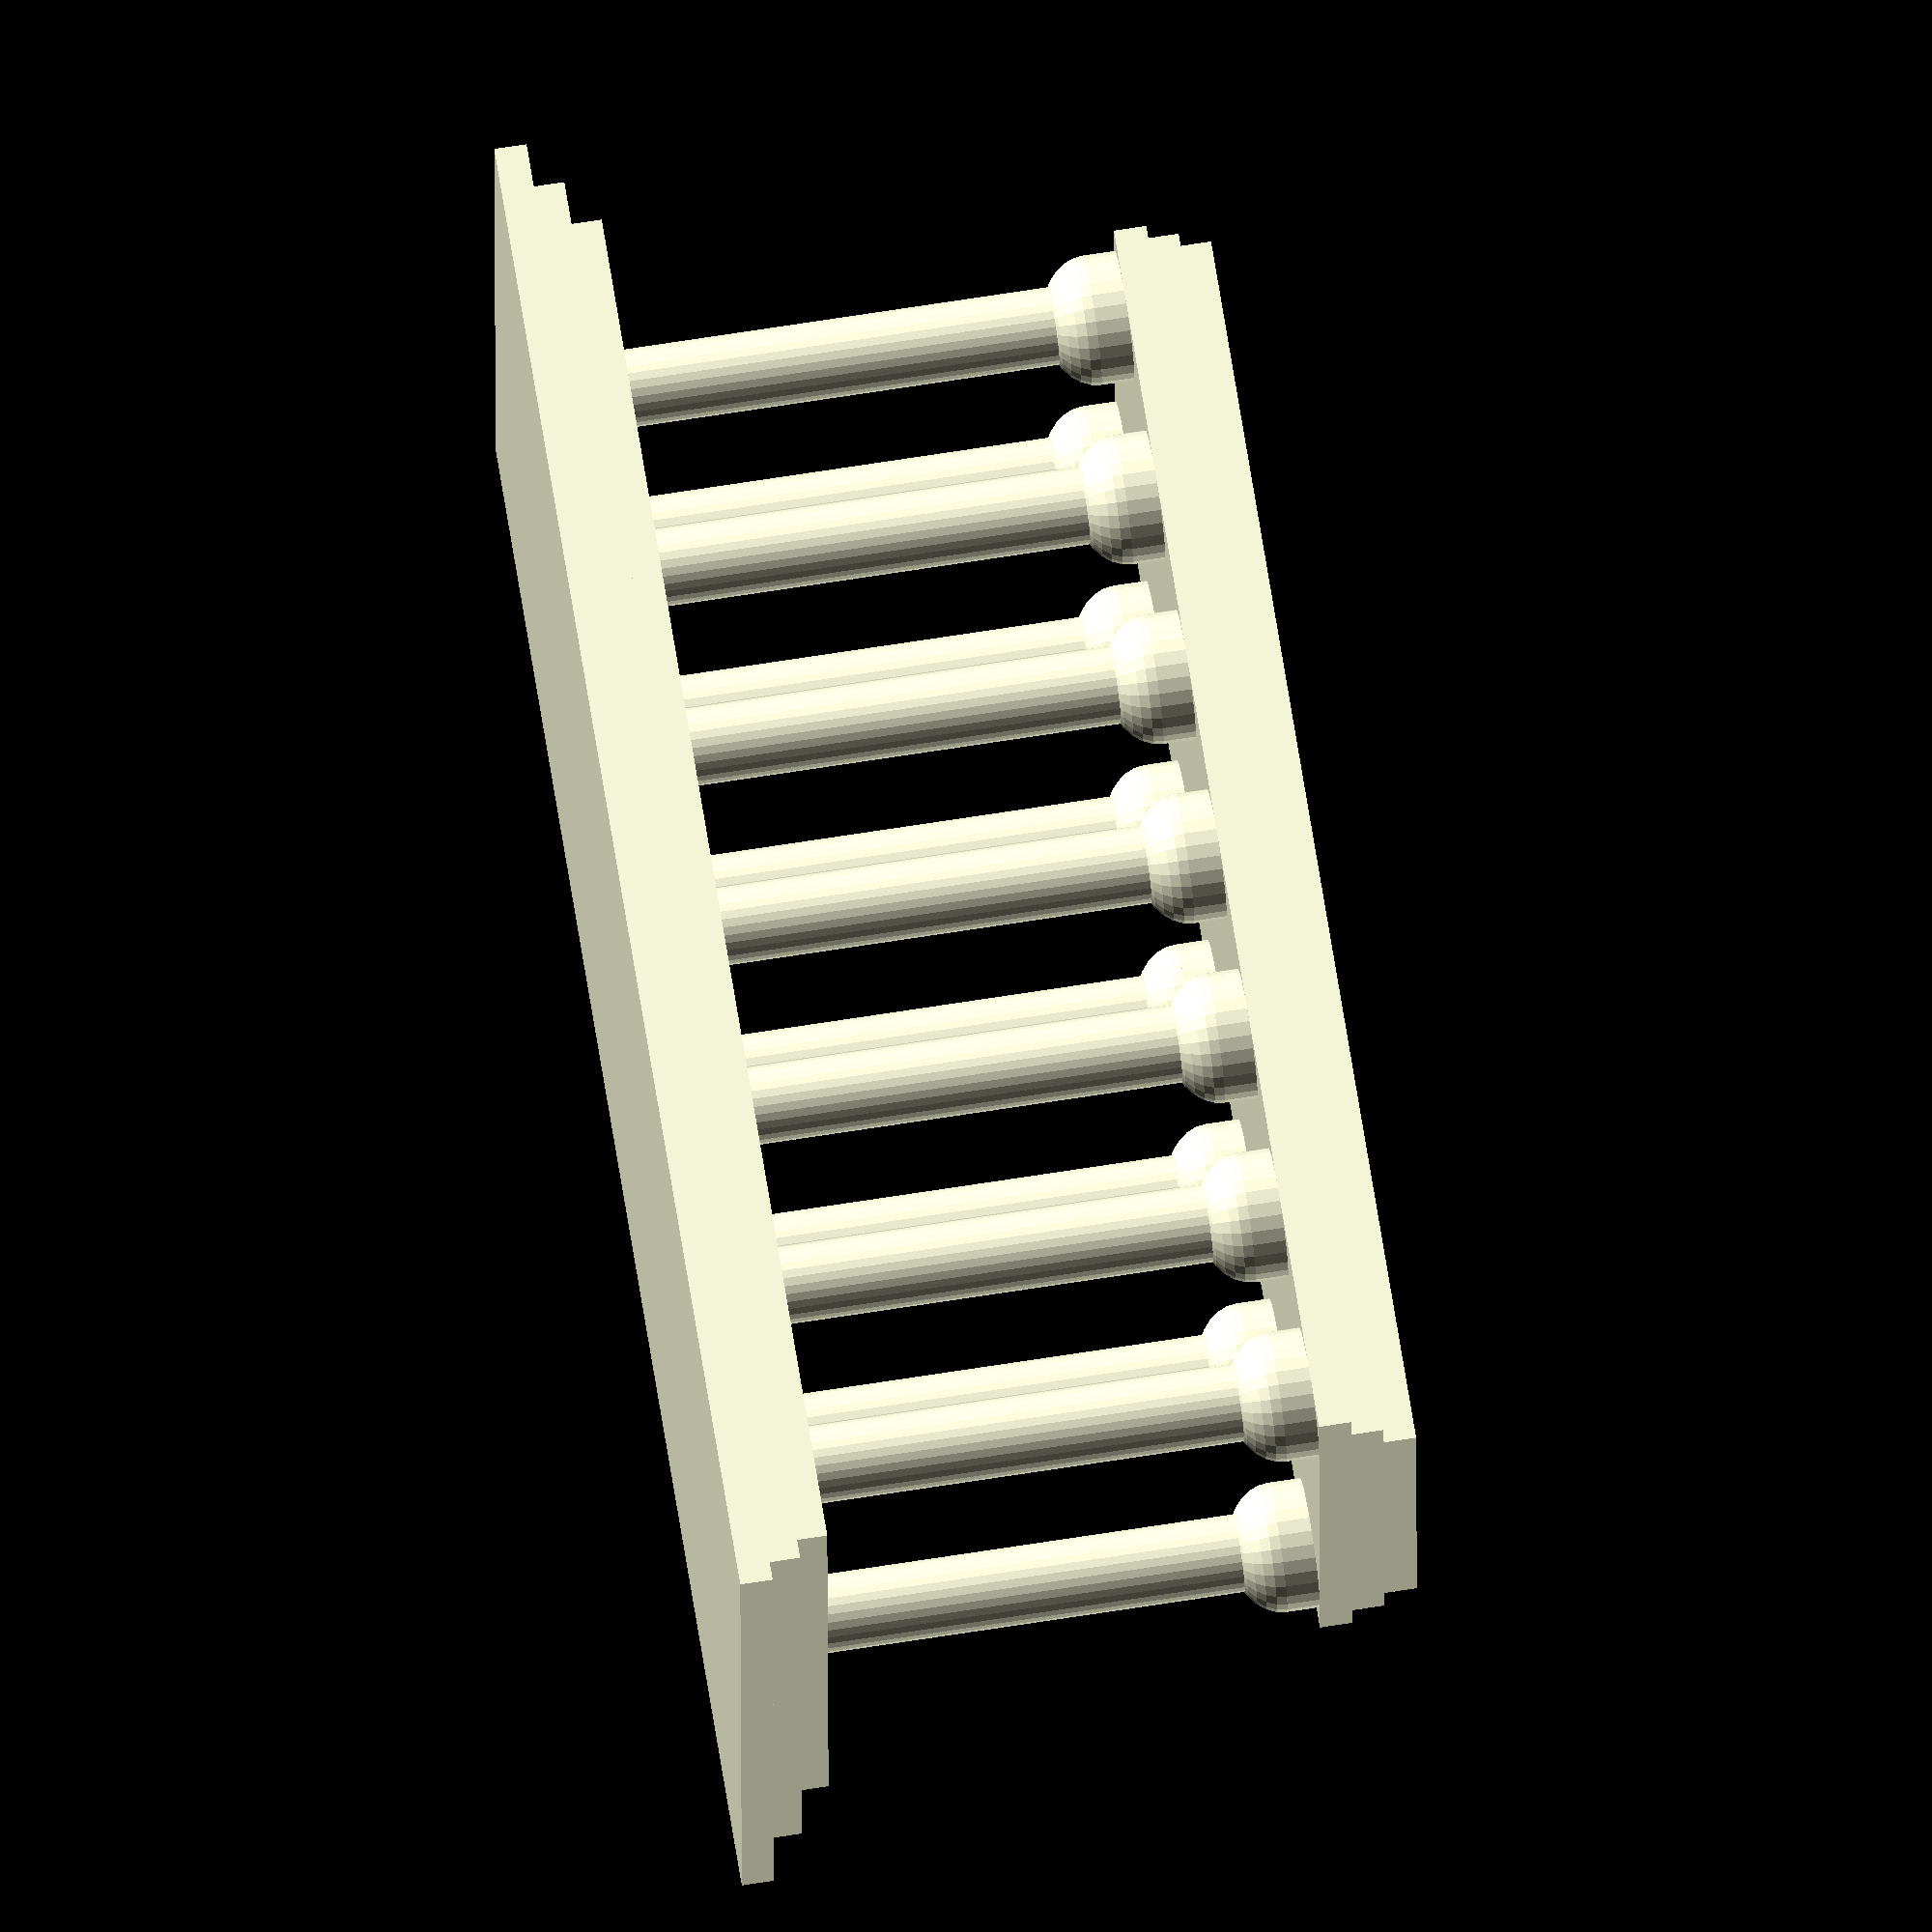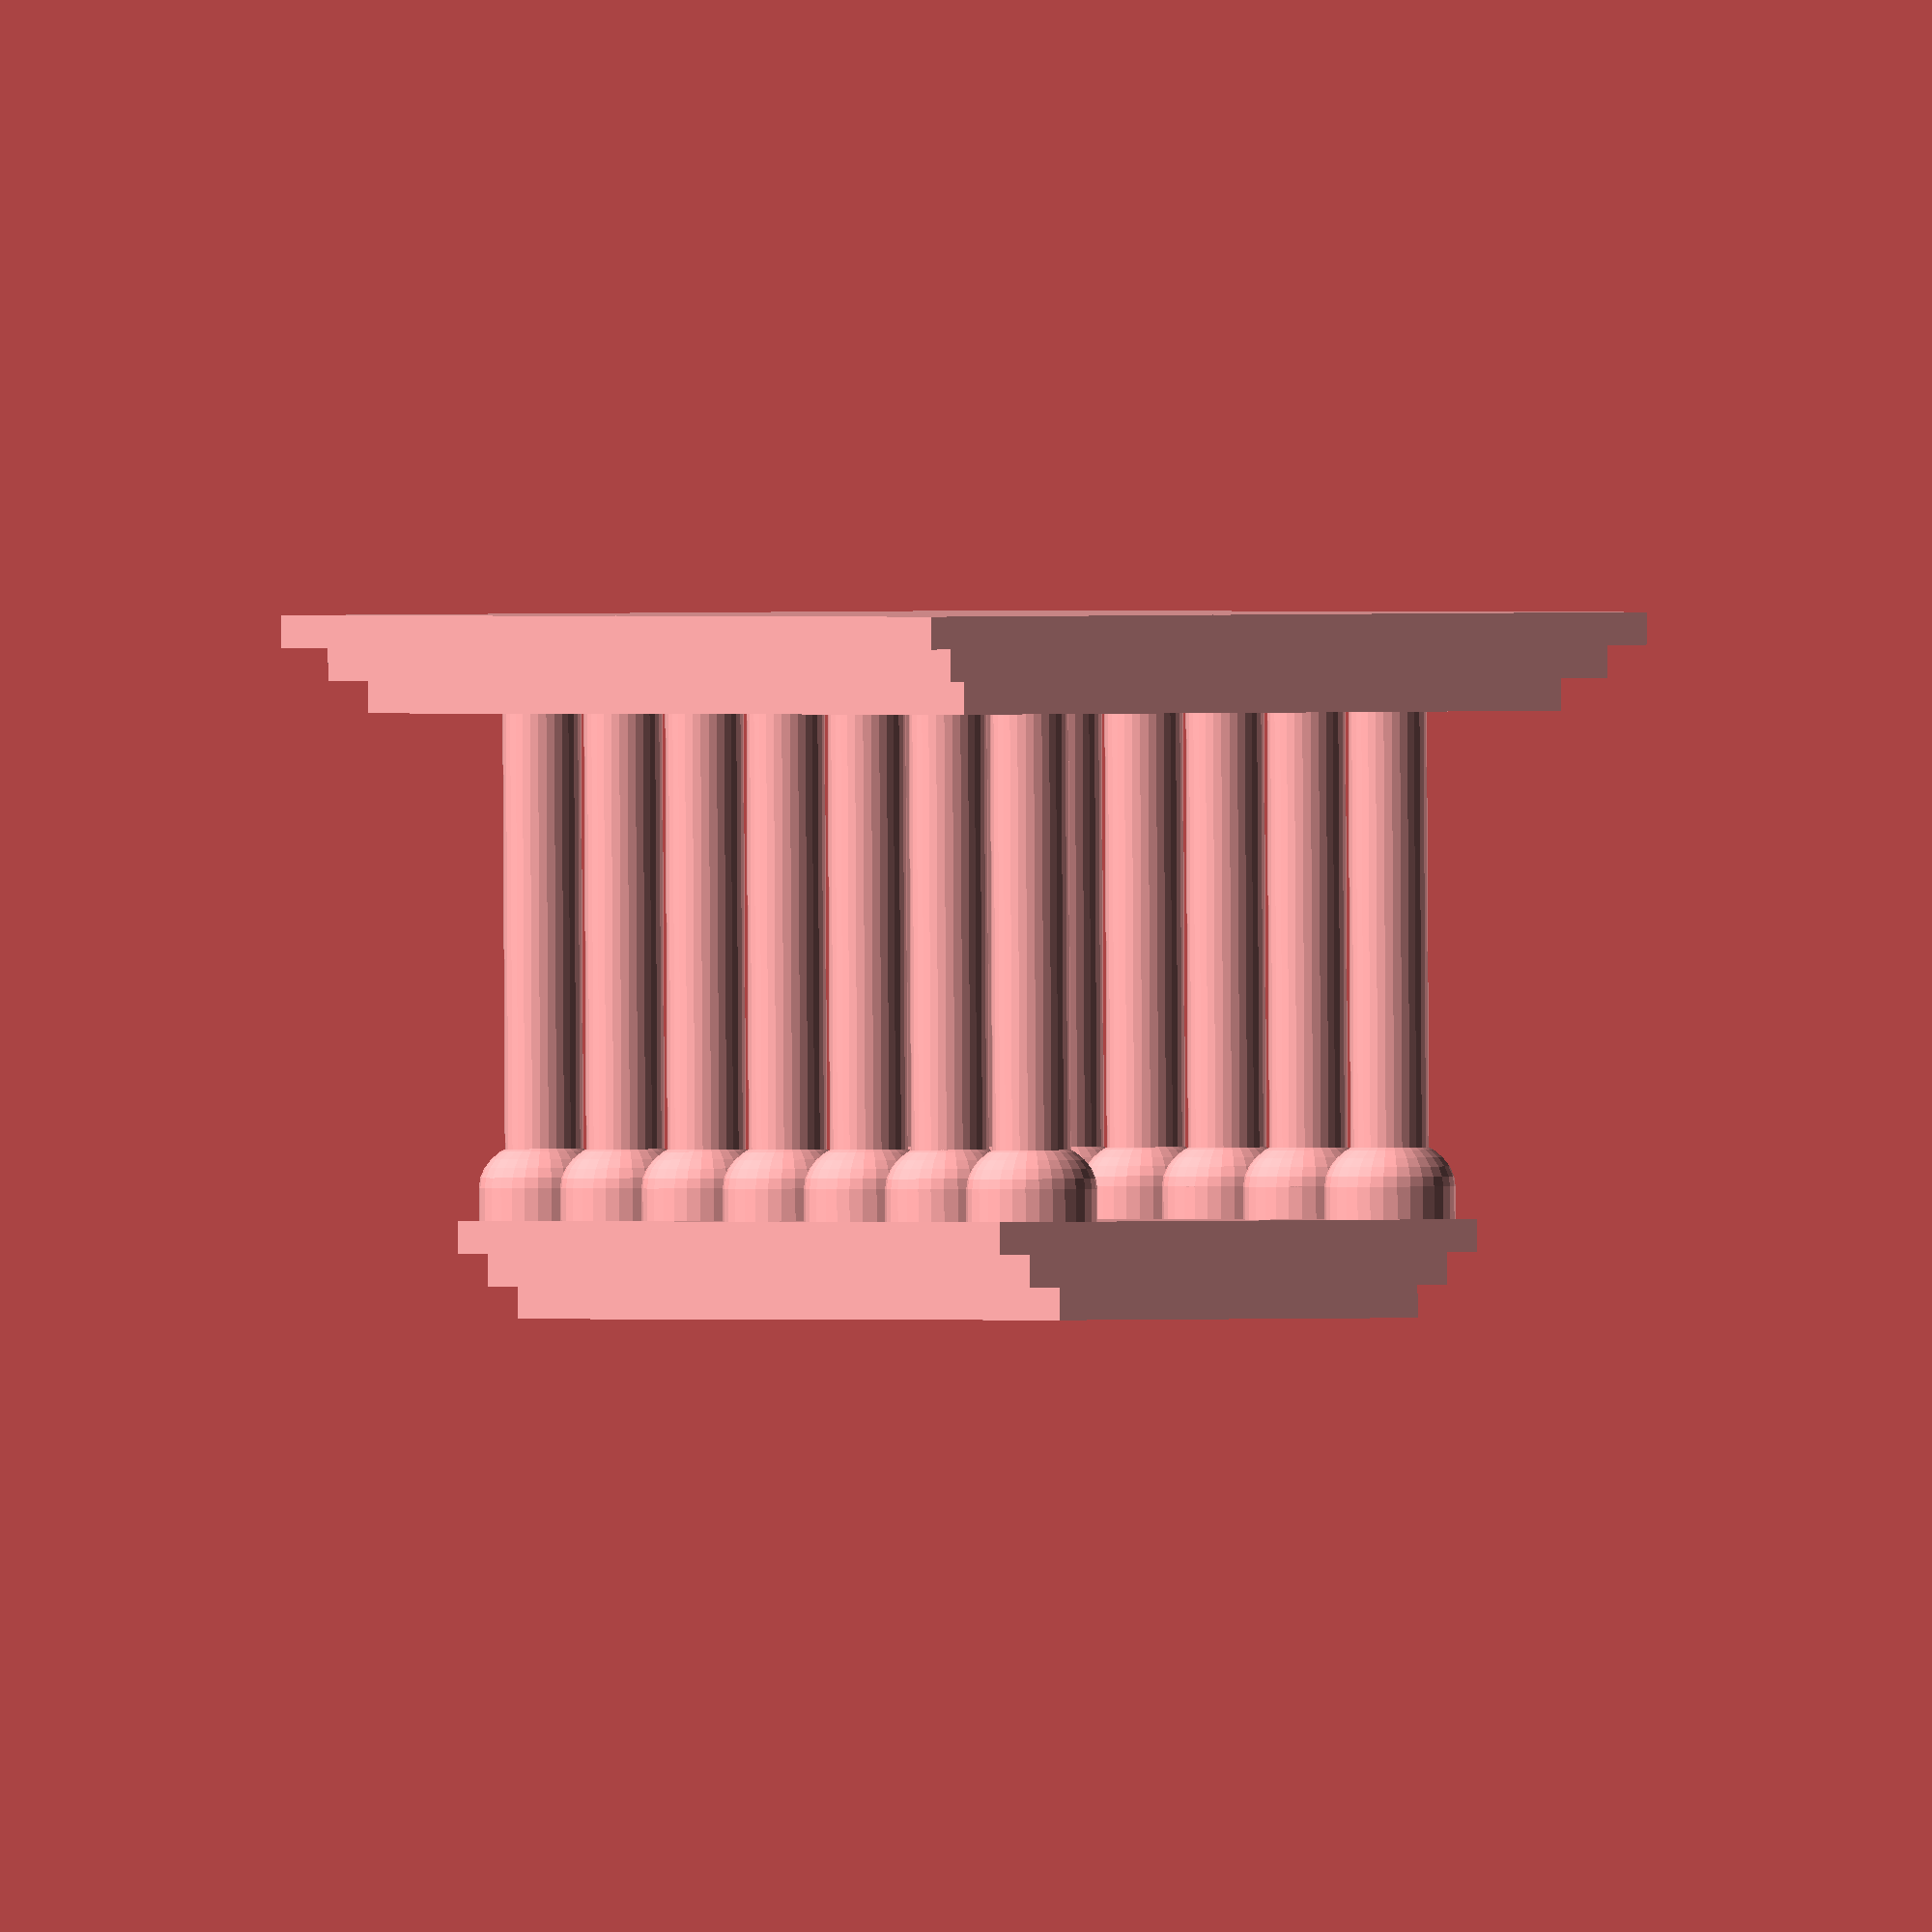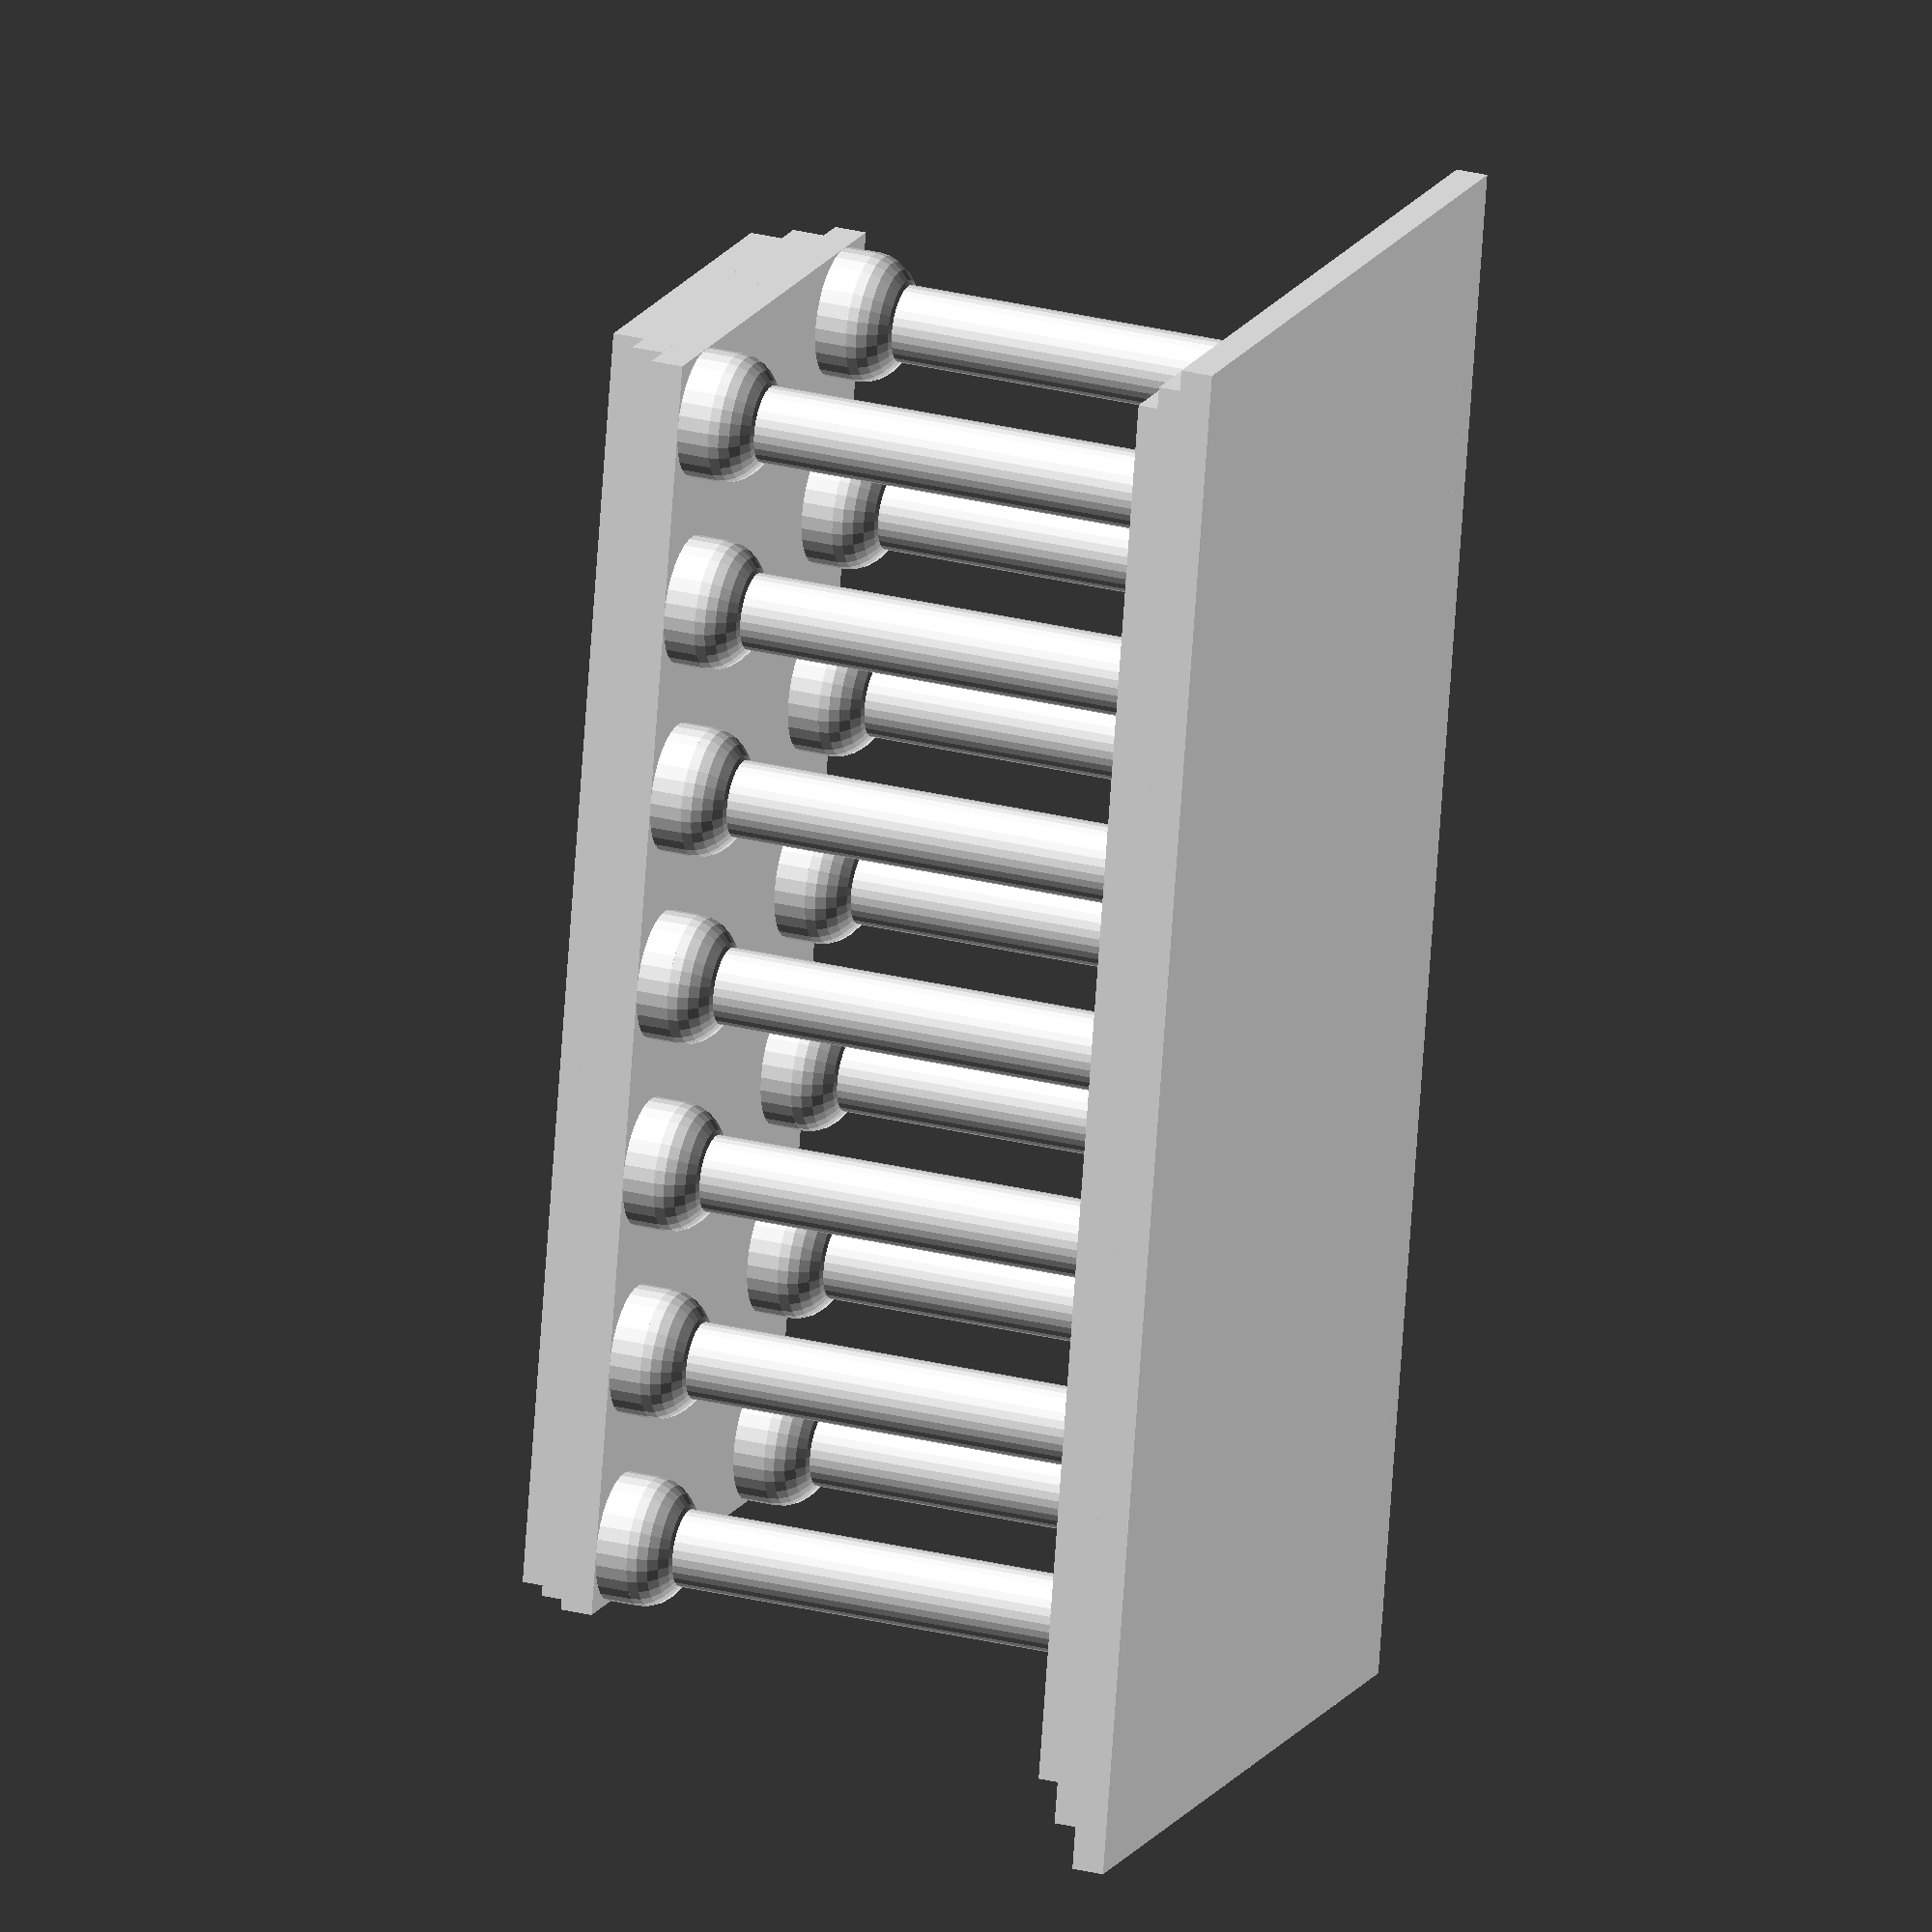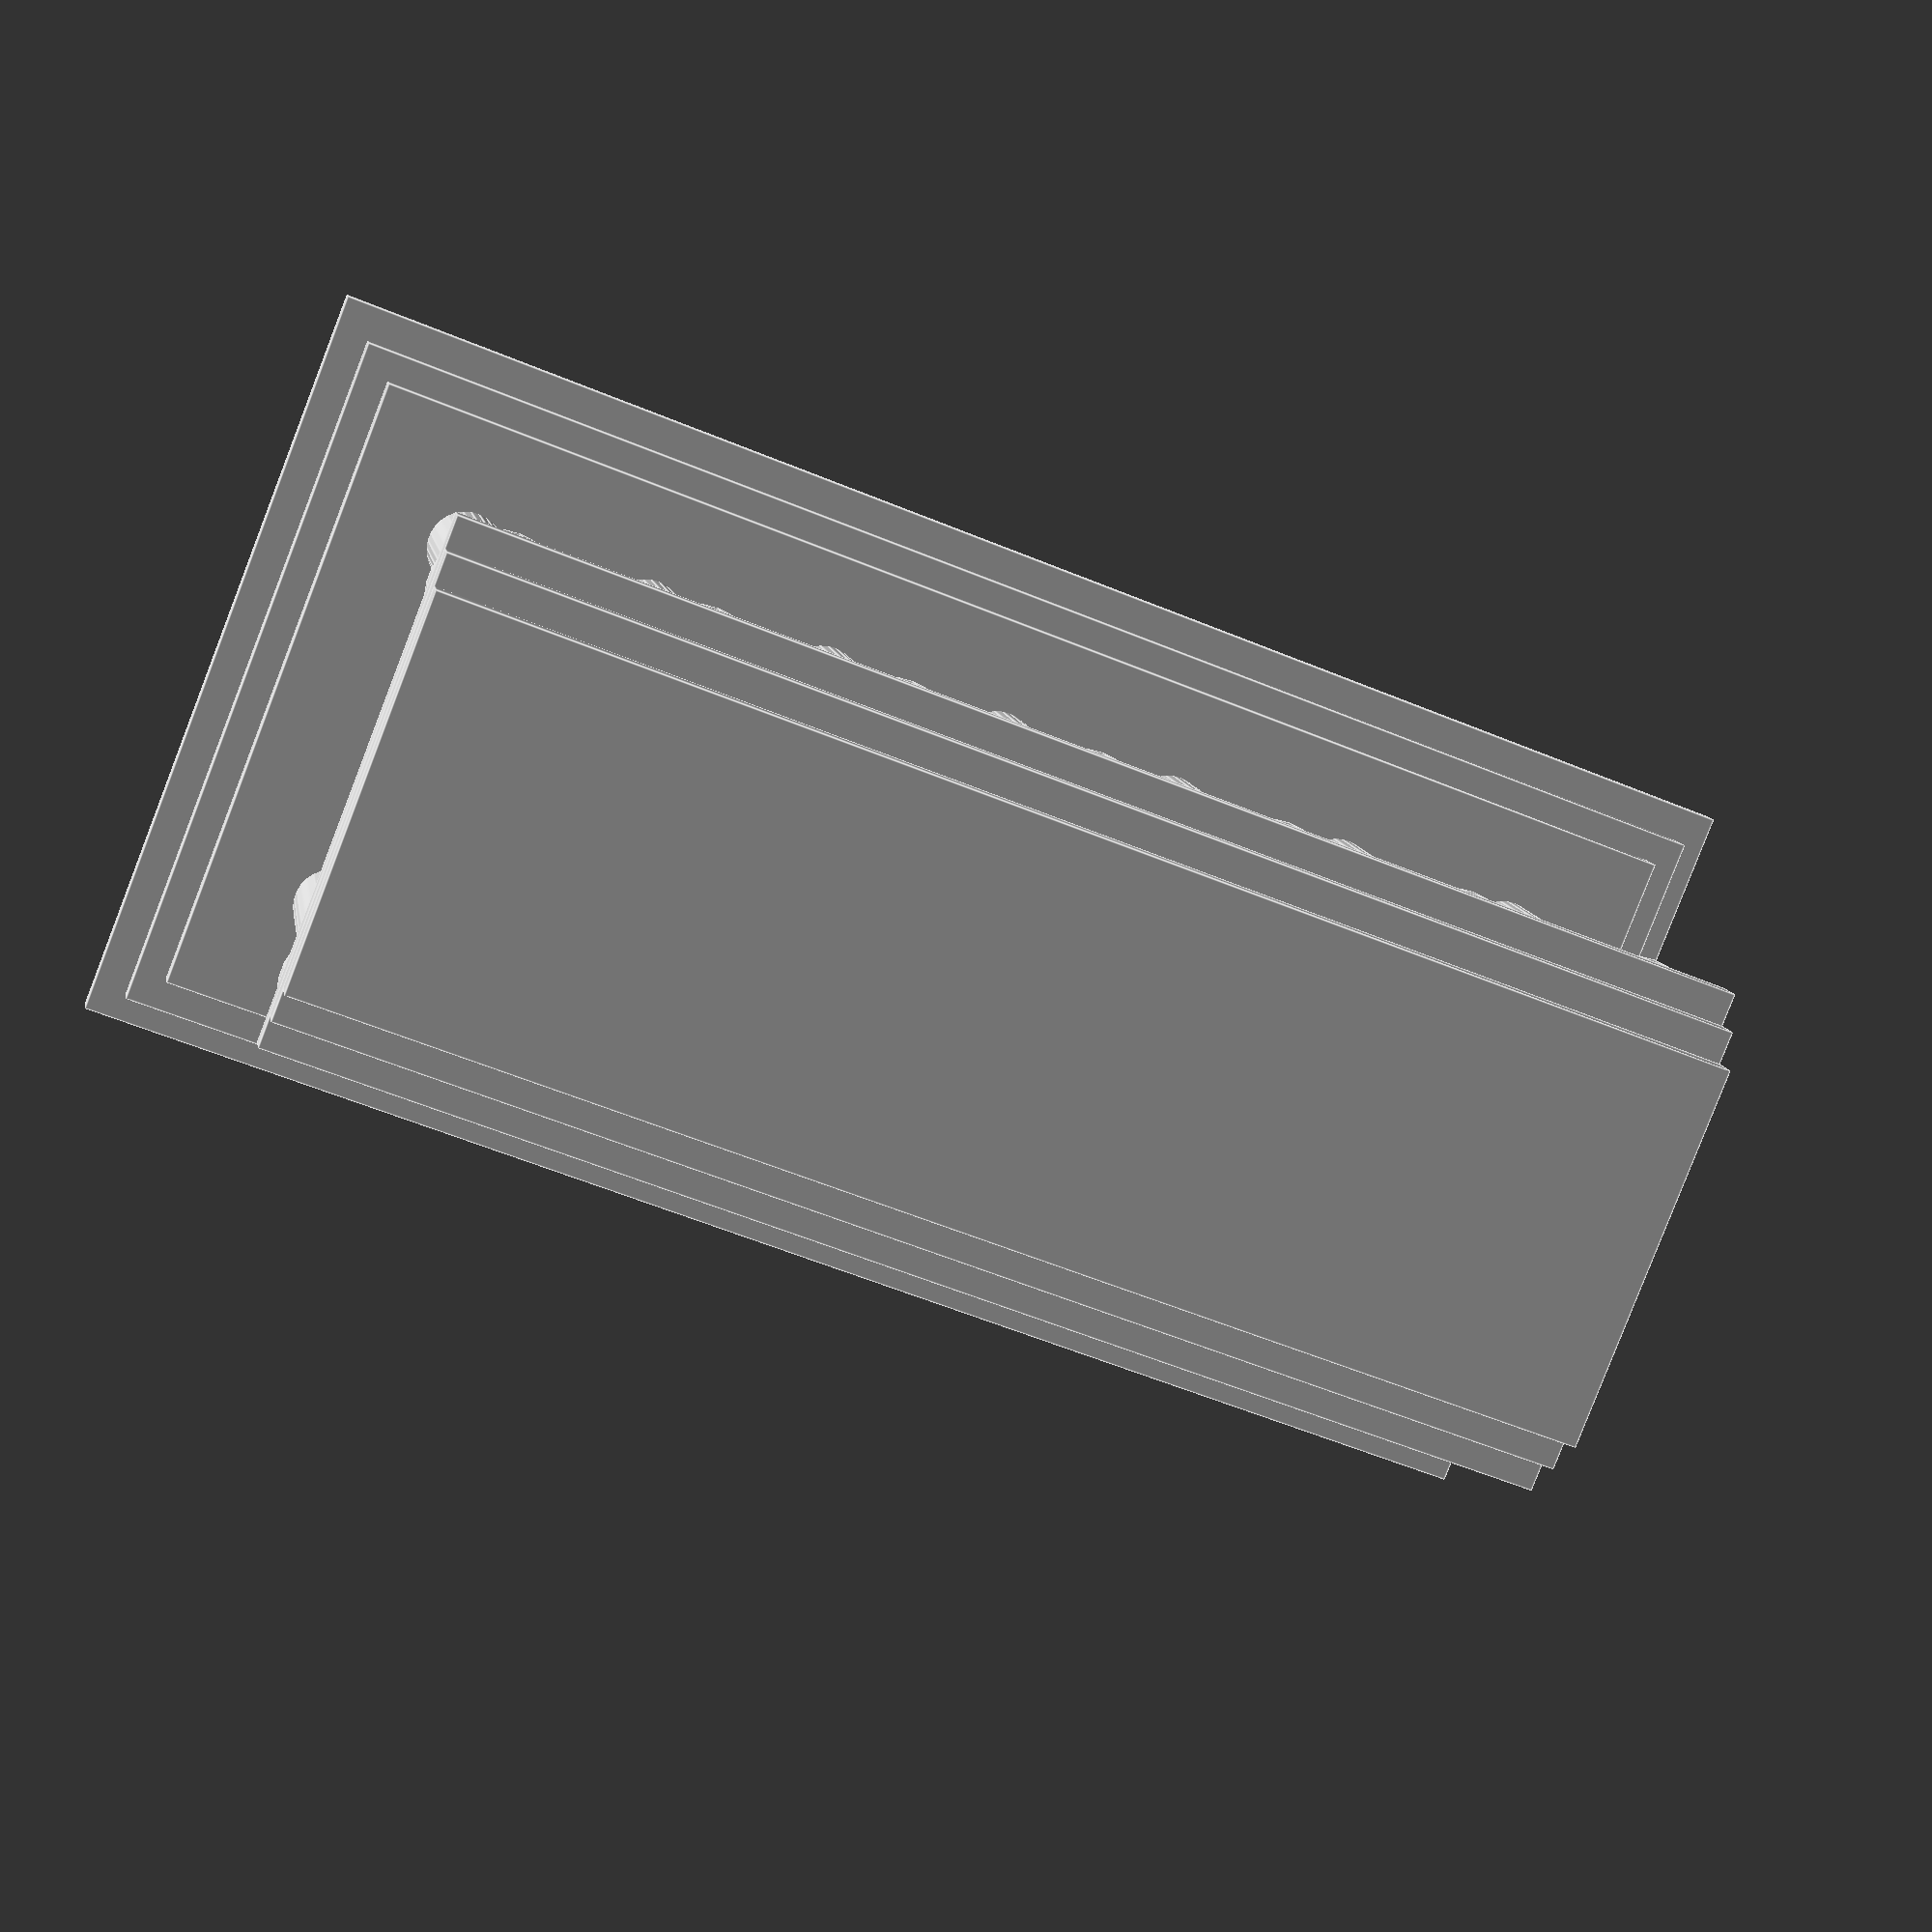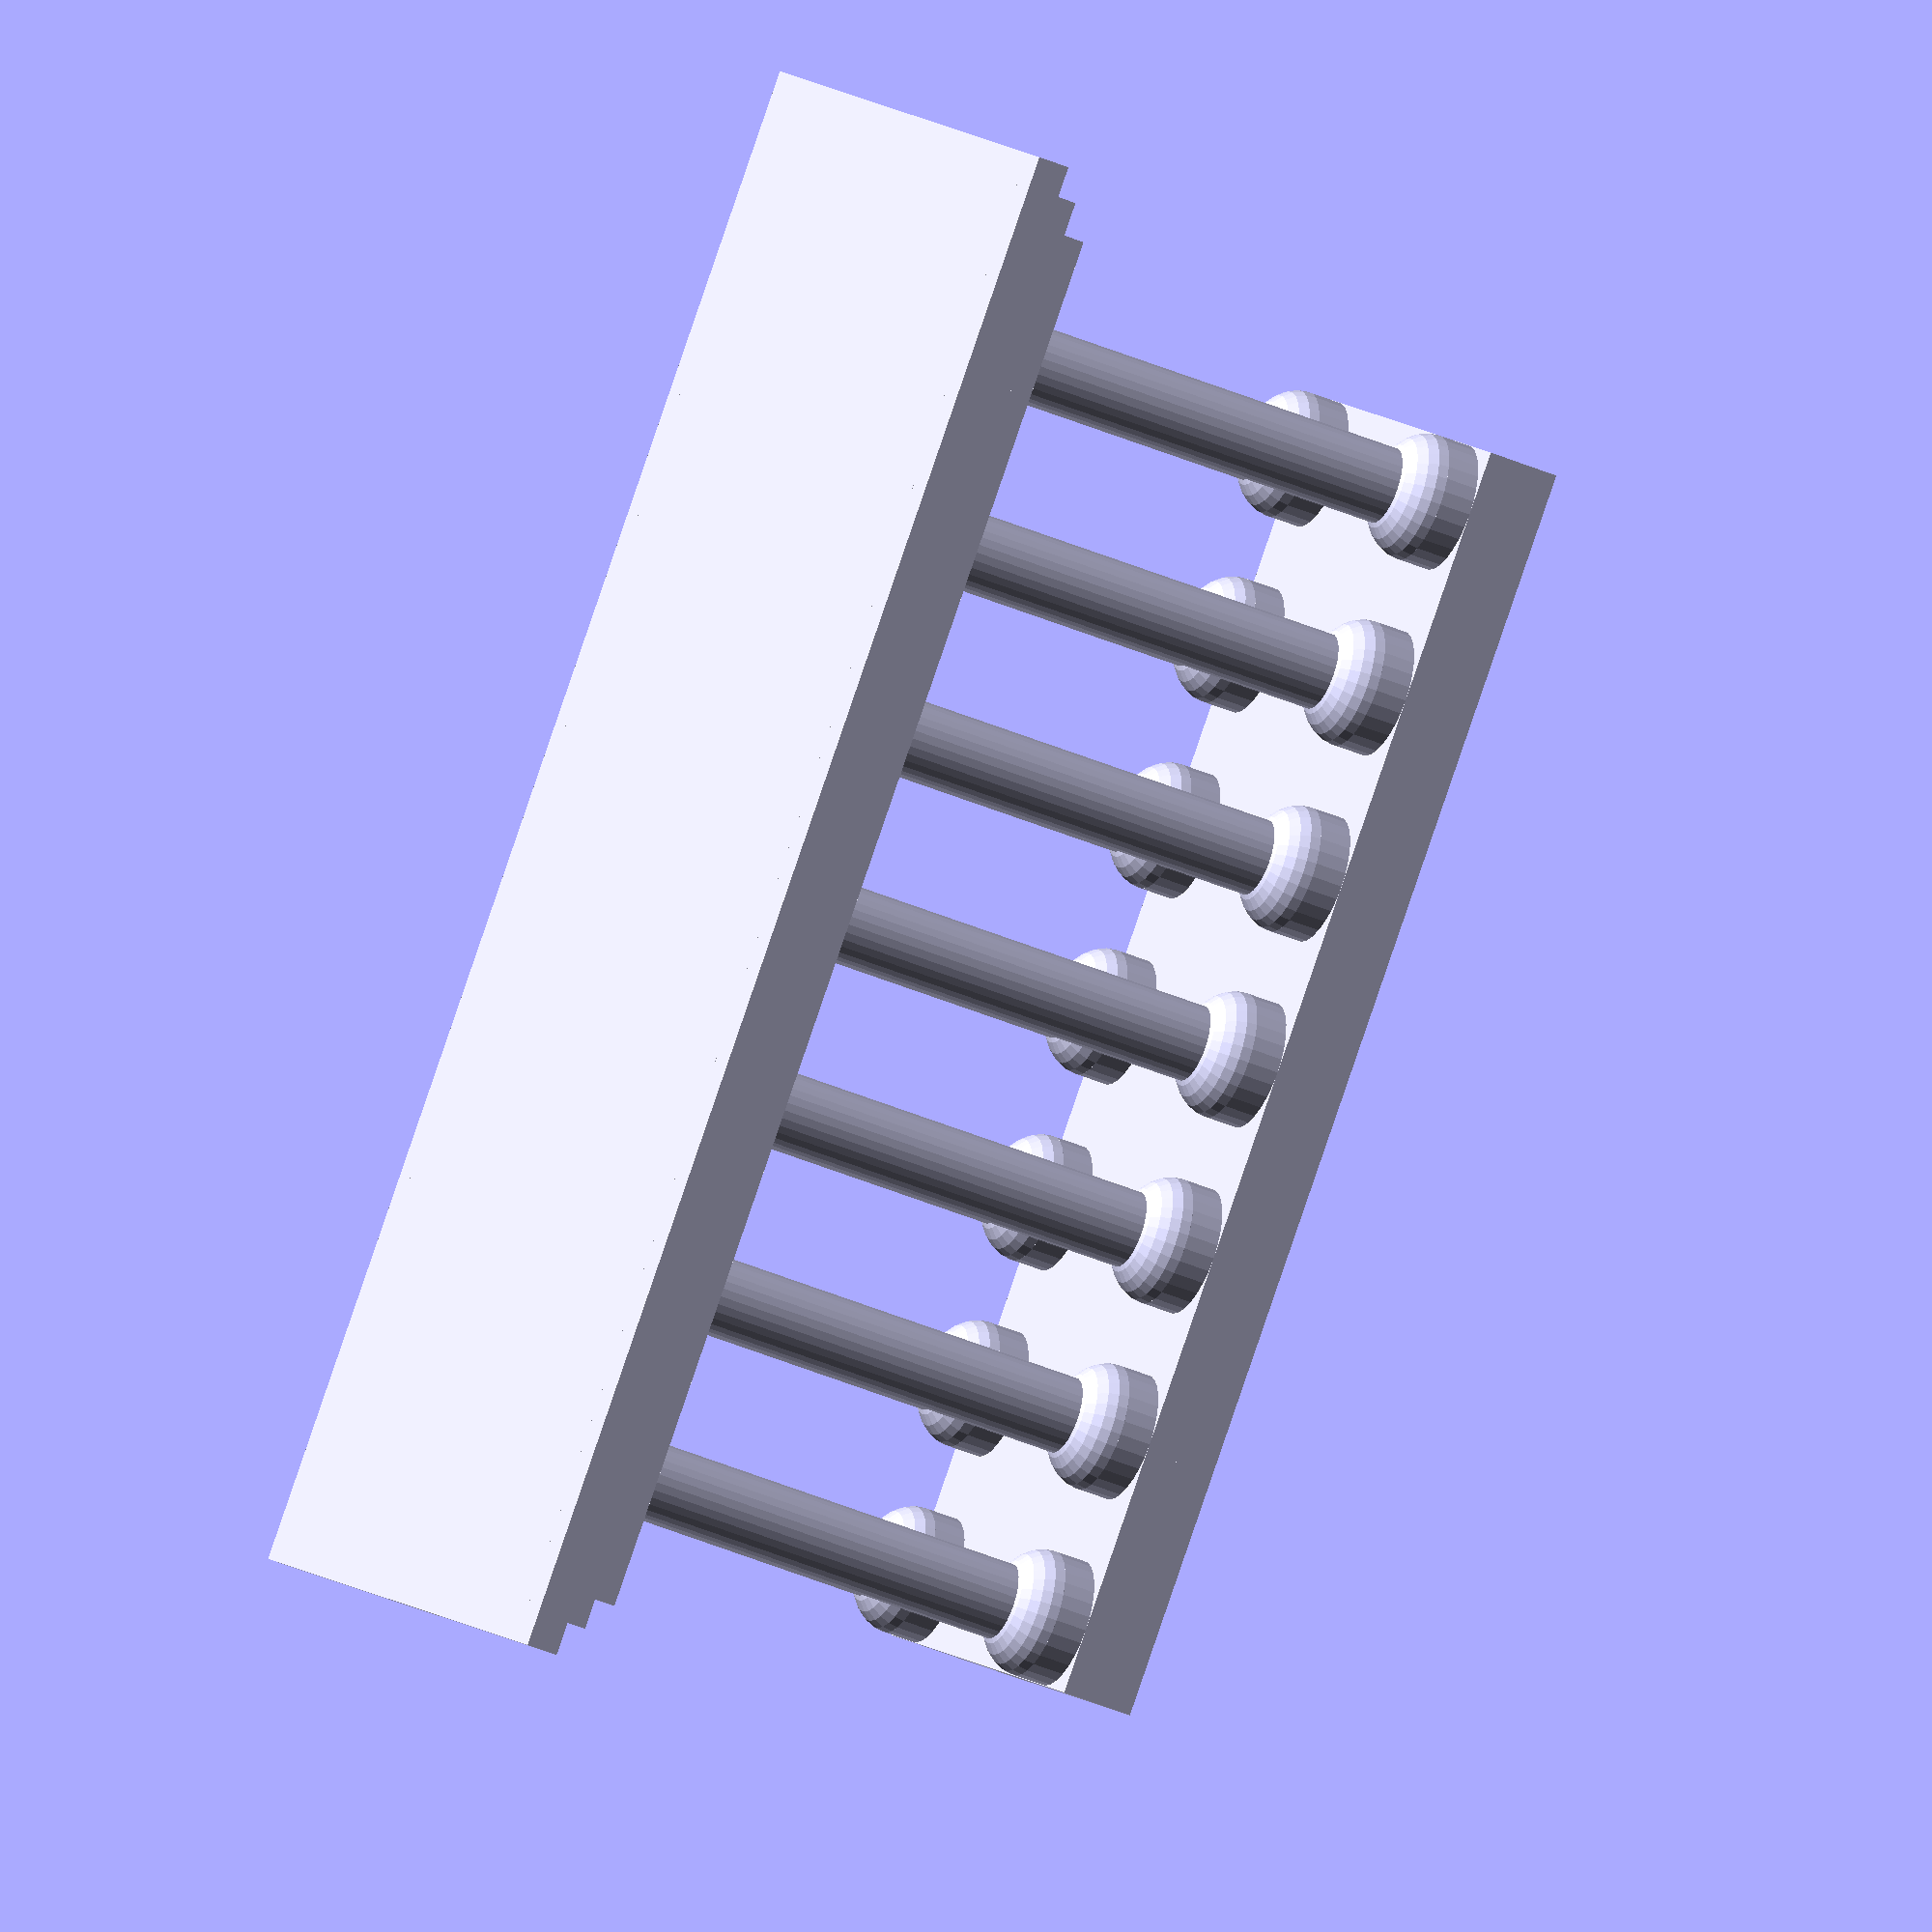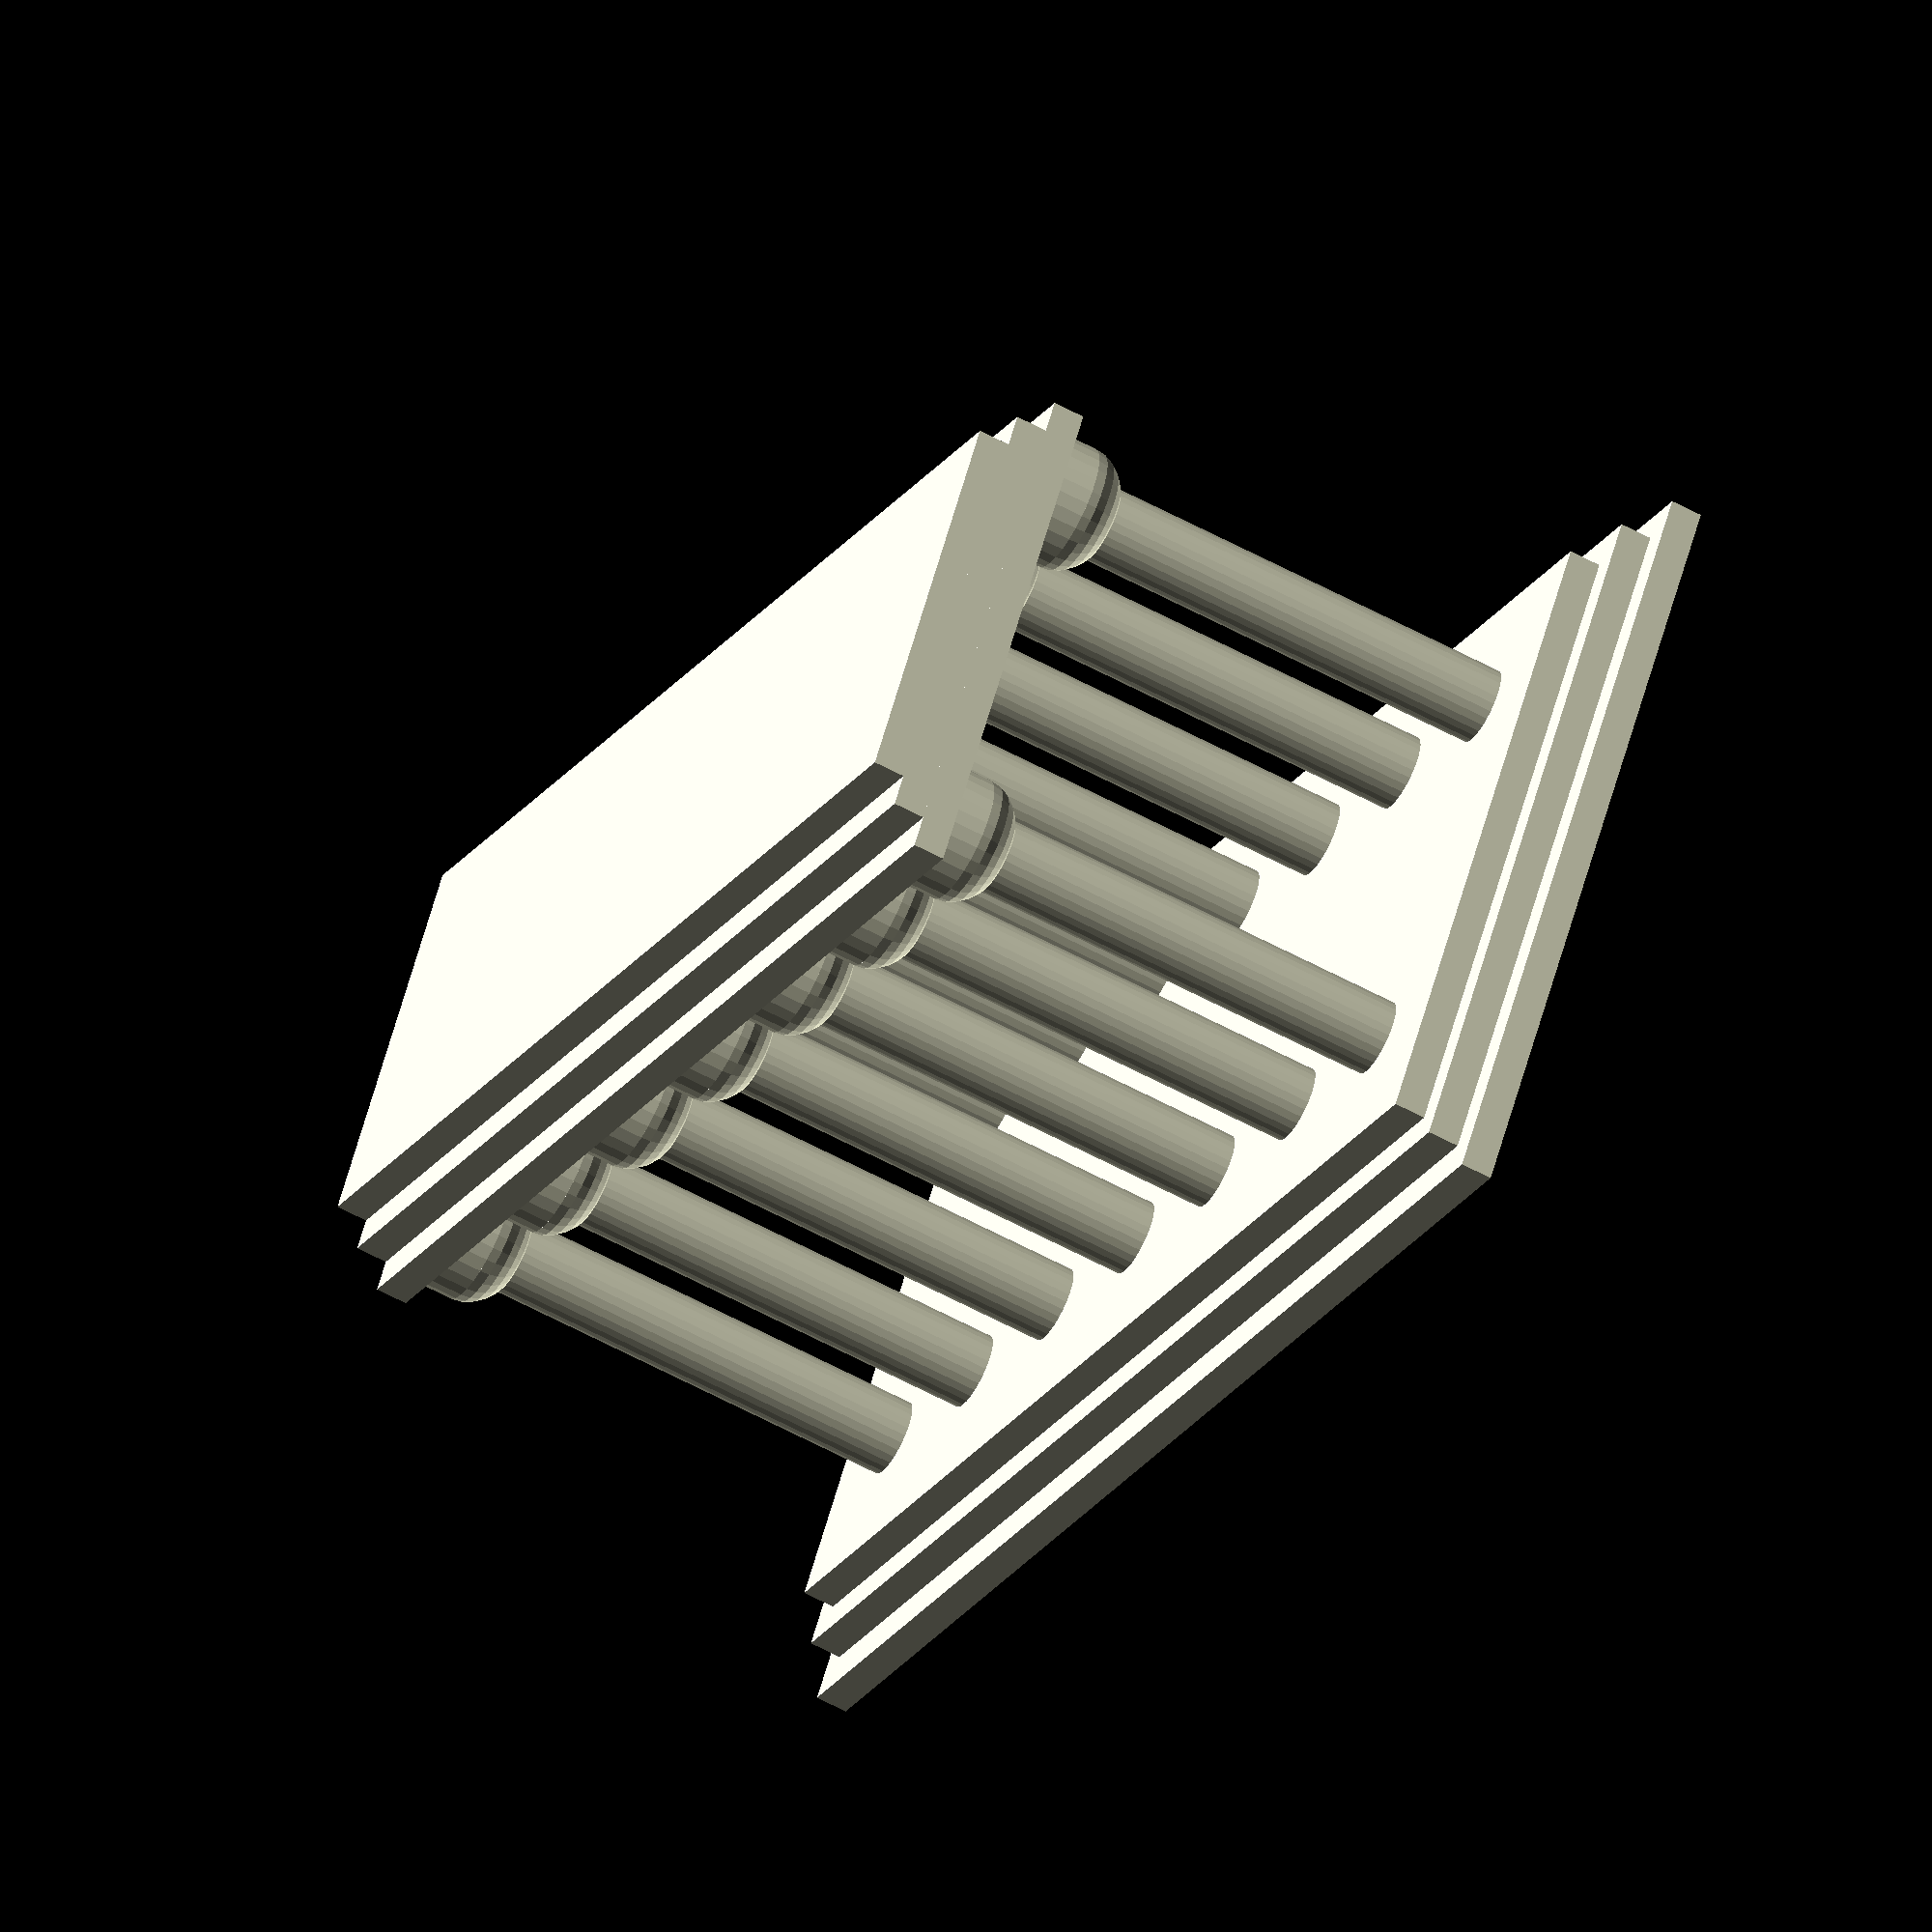
<openscad>
//customizer variables
//roof_width=6;   //[4:12]
//roof_length=20;   //[15:40]
//number of pillars on each side
pillars_per_row=7;
floor_width=12;
floor_length=24;
pillar_height=8;
pillar_width=1.2;
pillar_style=0; //[0:No Base, 1:Base]
avoid_extreme_overhangs=-1; //[1:yes,-1:no]
unit = 1; //[1:millimeters,10:centimeters,25.4:inches]

//this union exists for the sake of units
scale(unit) union()
{

//base
translate([floor_width/-2+6,floor_length/-2+12,0]) union()
{
translate([(-1/(10/12))+floor_width/10,(-1/(22/24))+floor_length/22,0]) scale([floor_width*10/12,floor_length*11/12,1.5]) cube(1);
translate([(-1.5/(11/12))+floor_width/11,(-1.5/(23/24))+floor_length/23,0]) scale([floor_width*11/12,floor_length*11.5/12,1]) cube(1);
translate([-2+floor_width/12,-2+floor_length/24,0]) scale([floor_width,floor_length,0.5]) cube(1);
}
//pillars
translate([2+(pillar_width-1.2),2+(pillar_width-1.2),1]) pillar_row();
translate([8-(pillar_width-1.2),2+(pillar_width-1.2),1]) pillar_row();
//roof
translate([1,1,pillar_height+1.25]) scale([8,20,0.5]) cube(1);
translate([1.5,1,pillar_height+1.75]) scale([7,20,0.5]) cube(1);
translate([2,1,pillar_height+2.25]) scale([6,20,0.5]) cube(1);
}
//modules
module pillar()
{
PTopBot();
 translate([0,0,0]) scale([pillar_width/20,pillar_width/20,pillar_height]) cylinder(r=10,h=1);
 
}
module pillar_row()
{
for(prog=[0:pillars_per_row-1])
{
 translate([0,pilldist*prog,0]) pillar();
}
}
module PTopBot()
{
//top
scale((avoid_extreme_overhangs-1)/-2) union()
 {
 translate([0,0,pillar_height-0.25]) scale([pillar_width/12,pillar_width/12,.075]) sphere(10);
 translate([0,0,pillar_height-0.25]) scale([pillar_width/12,pillar_width/12,0.5]) cylinder(r=10,h=1);
}
scale((avoid_extreme_overhangs+1)/2) union()
 {
translate([0,0,pillar_height-0.25]) scale([pillar_width/12,pillar_width/12,pillar_width/12]) sphere(10);
 translate([0,0,pillar_height-0.25]) scale([pillar_width/12,pillar_width/12,0.5]) cylinder(r=10,h=1);
 }
//bottom
translate([]) scale(pillar_style) union()
 {
scale((avoid_extreme_overhangs-1)/-2) union()
 {
 translate([0,0,1]) scale([pillar_width/12,pillar_width/12,.075]) sphere(10);
 translate([0,0,0.5]) scale([pillar_width/12,pillar_width/12,0.5]) cylinder(r=10,h=1);
 }
scale((avoid_extreme_overhangs+1)/2) union()
 {
 translate([0,0,1]) scale([pillar_width/12,pillar_width/12,pillar_width/12]) sphere(10);
 translate([0,0,0.5]) scale([pillar_width/12,pillar_width/12,0.5]) cylinder(r=10,h=1);
 }
 }
}


pilldist=(18-2*(pillar_width-1.2))/(pillars_per_row-1);

</openscad>
<views>
elev=111.8 azim=270.7 roll=279.0 proj=o view=wireframe
elev=89.8 azim=24.4 roll=180.3 proj=o view=wireframe
elev=152.2 azim=348.8 roll=69.1 proj=o view=solid
elev=169.5 azim=111.5 roll=189.1 proj=p view=edges
elev=41.4 azim=135.4 roll=242.4 proj=o view=solid
elev=58.6 azim=123.1 roll=60.7 proj=o view=wireframe
</views>
